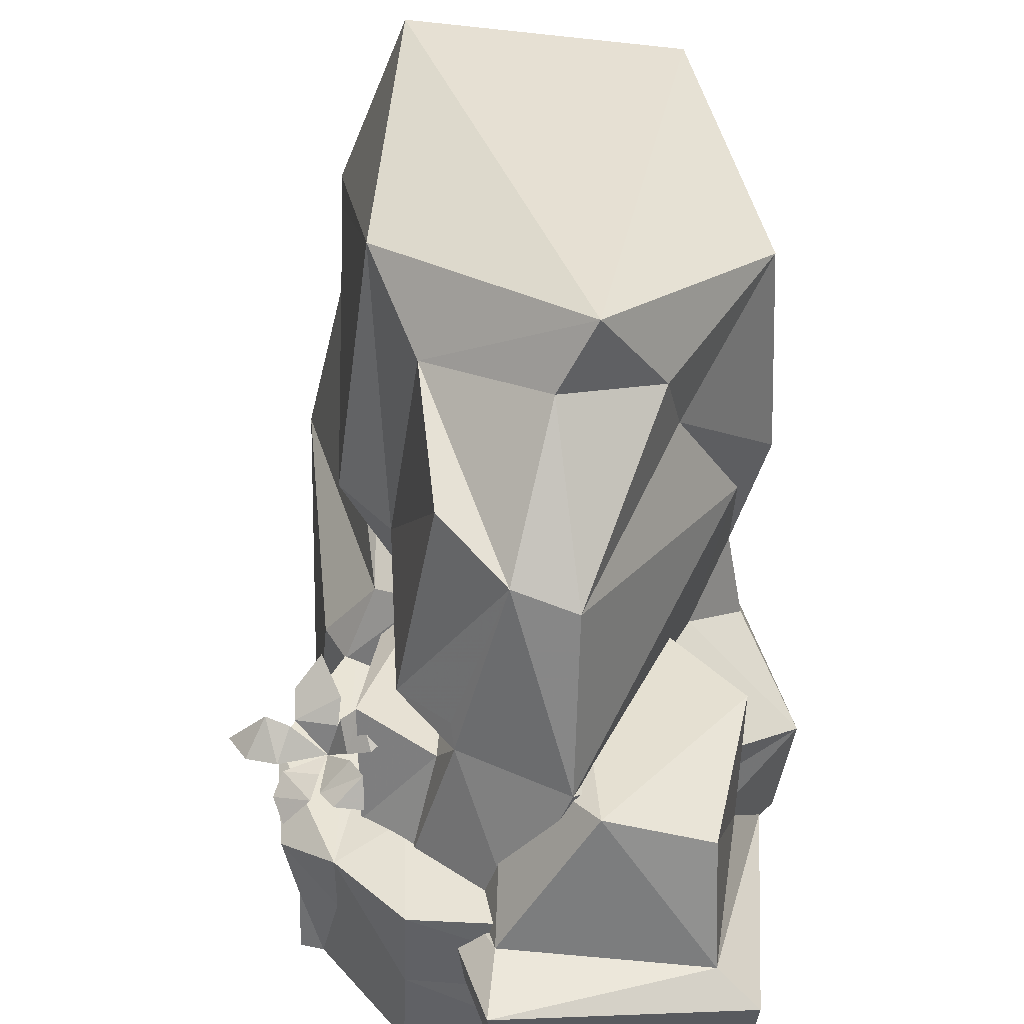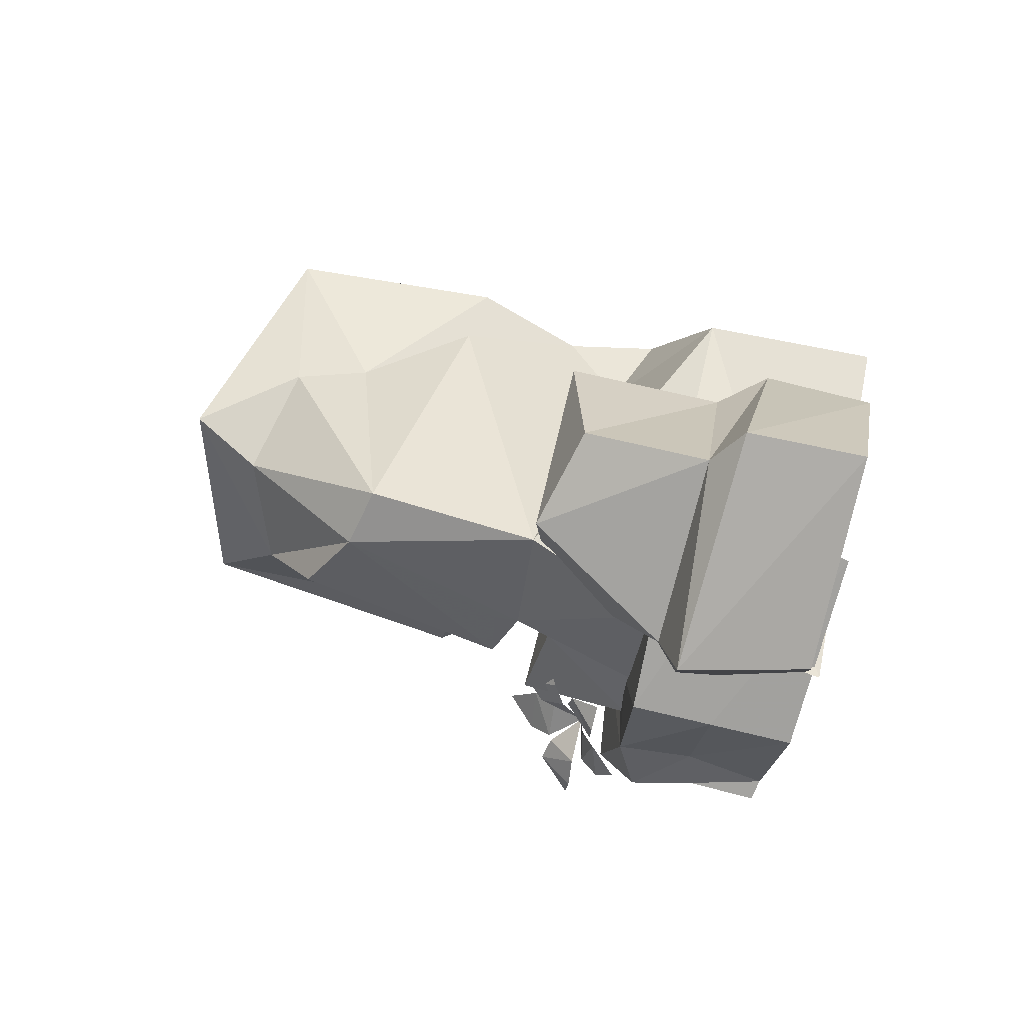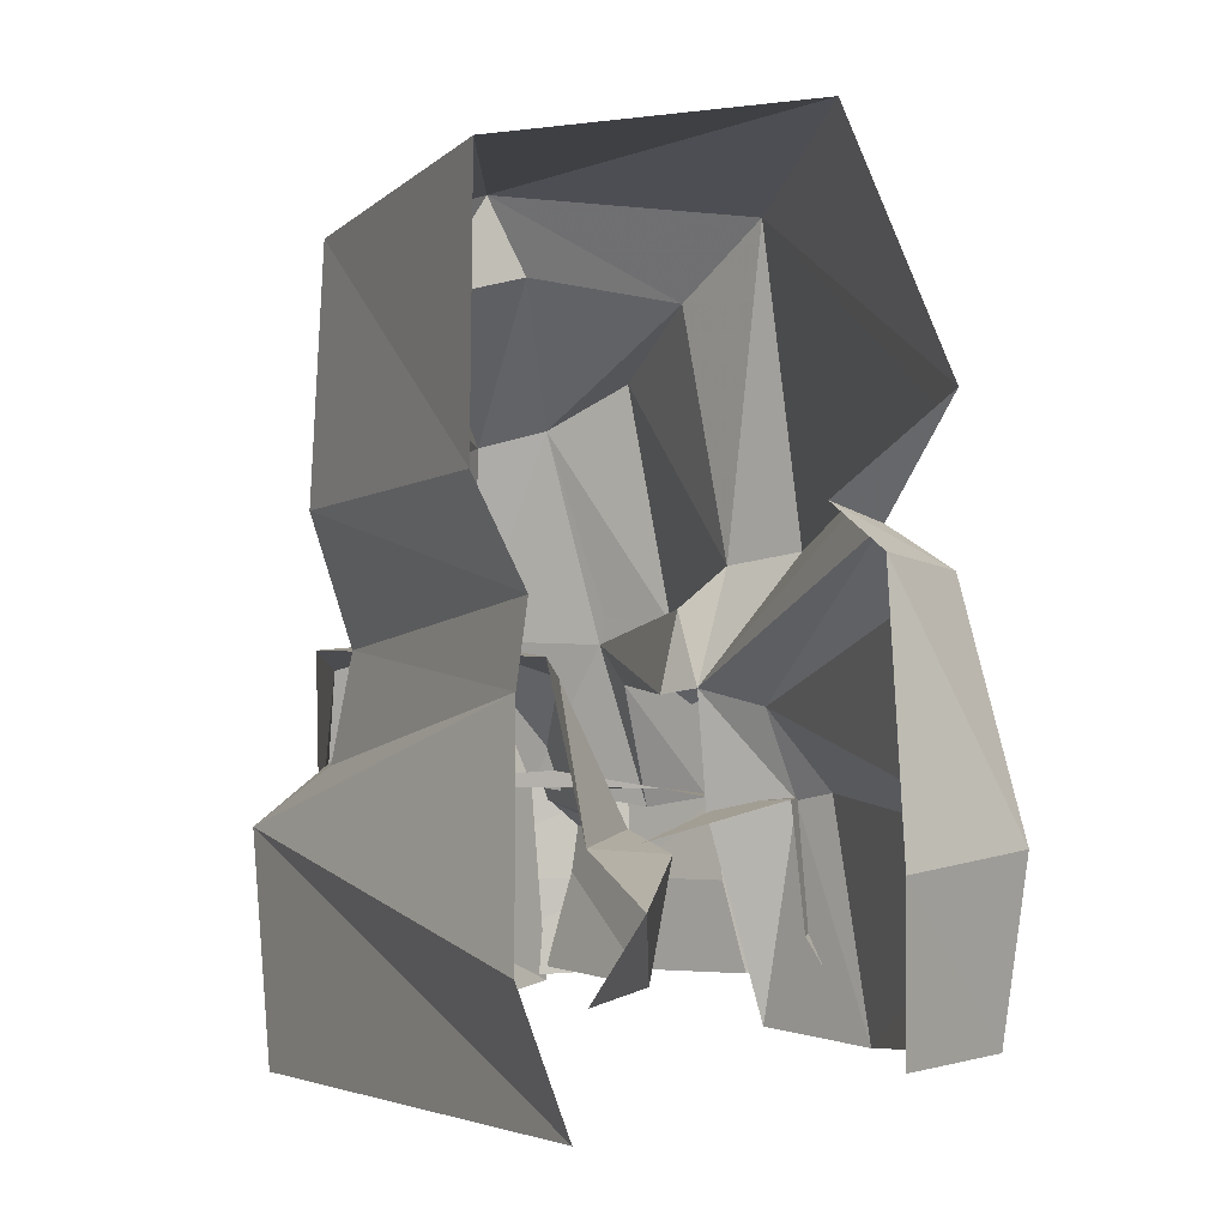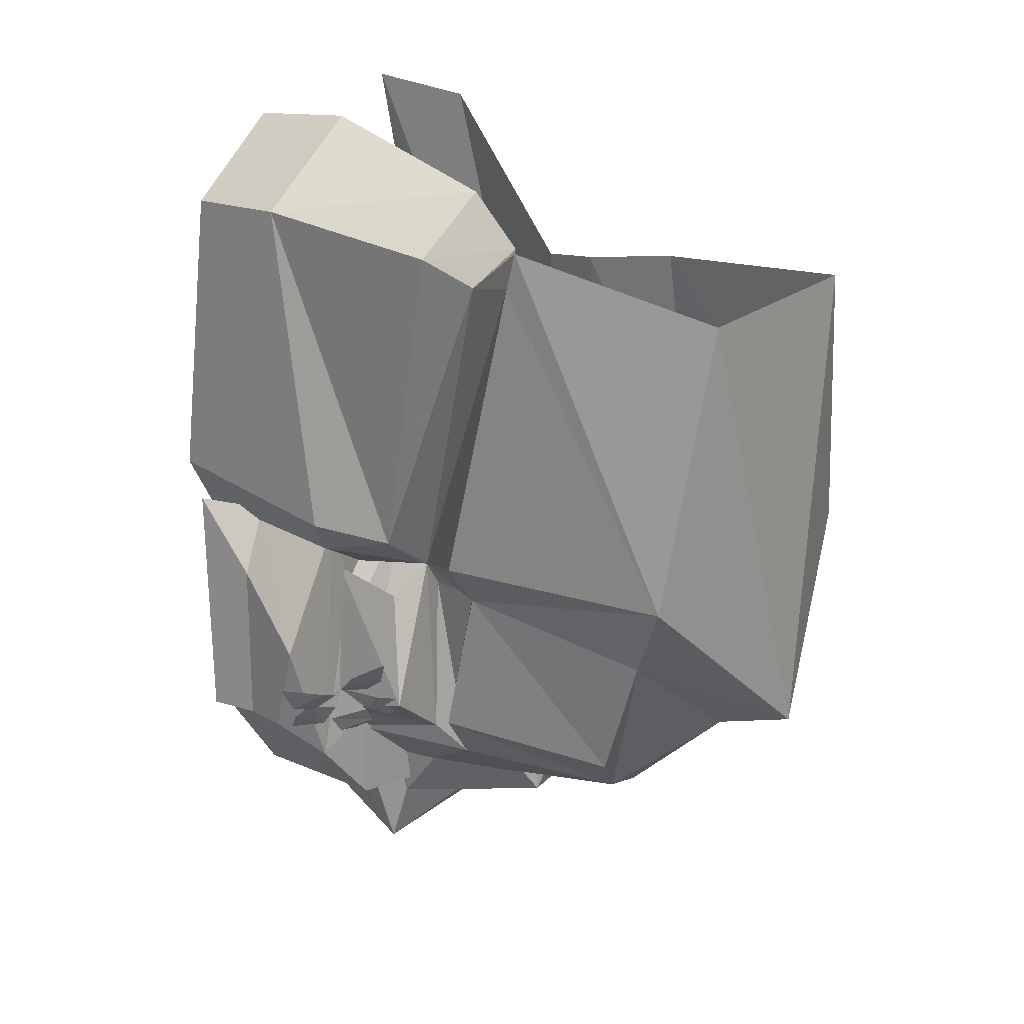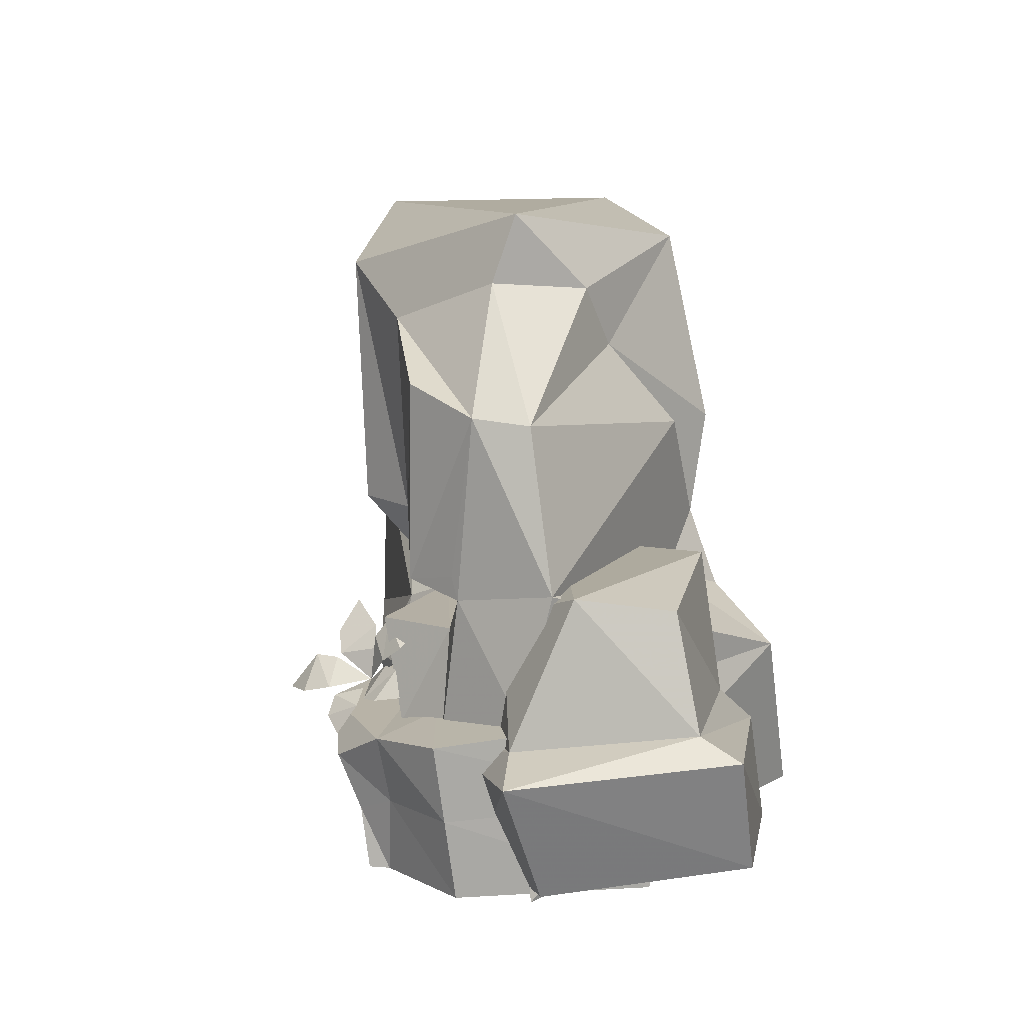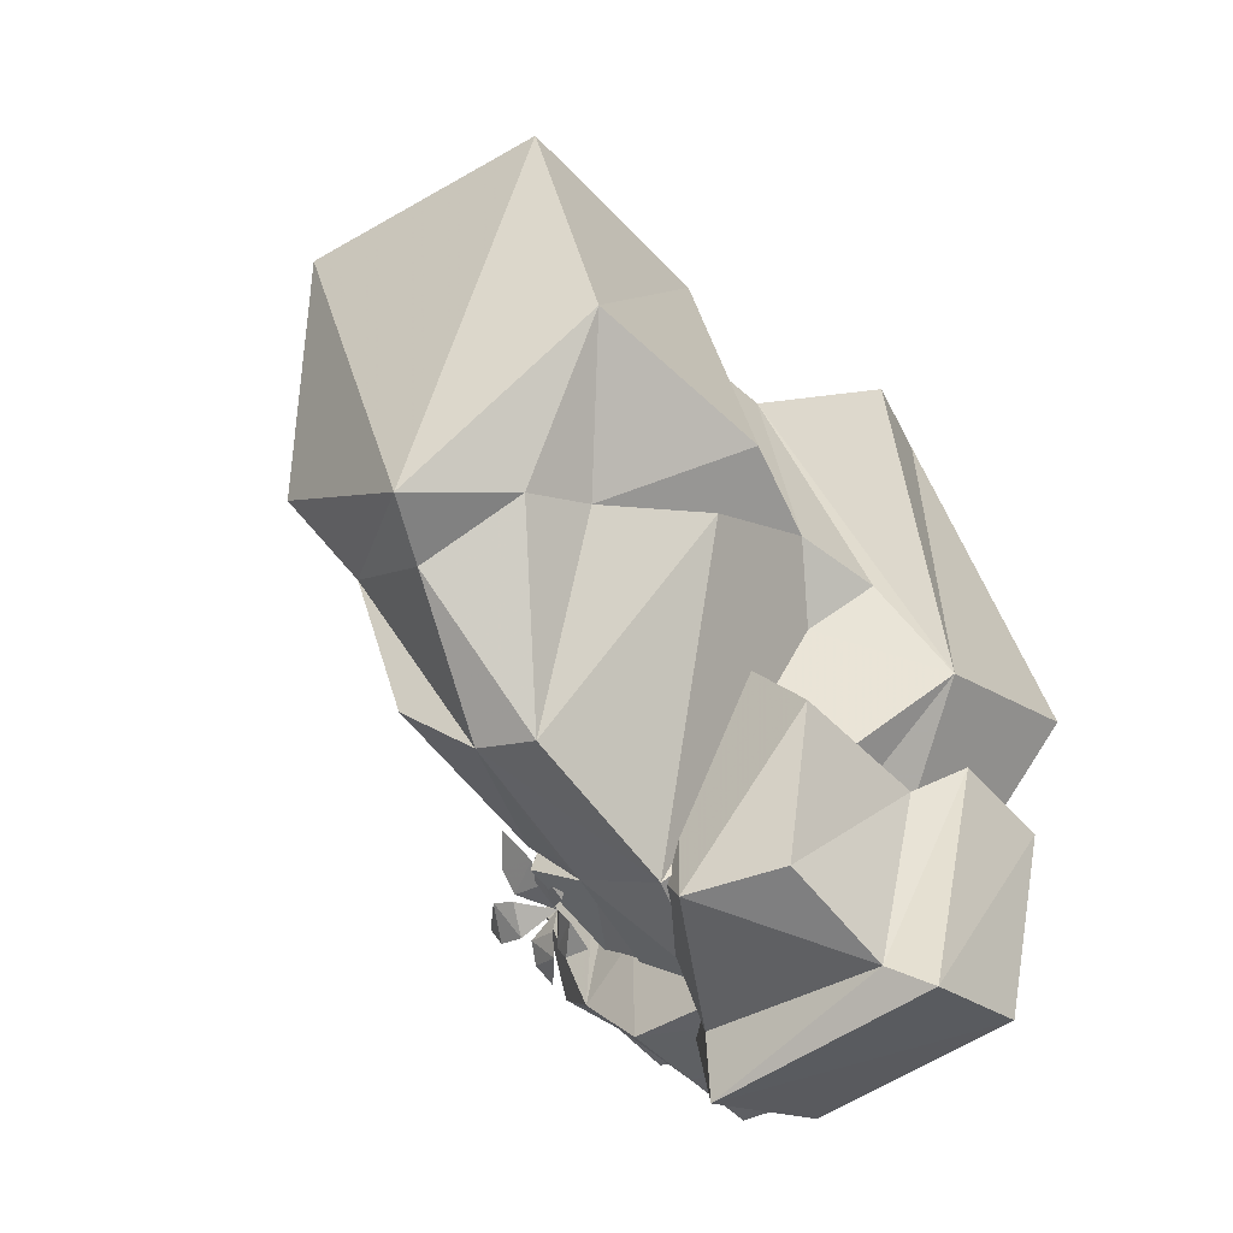
<metadata>
{"format":"obj","ext":"obj","renderer":"f3d","projection":"perspective","resolution":1024,"background":"white","views":[{"elev":40.9,"azim":177.9,"up":"+Y"},{"elev":-79.8,"azim":-101.4,"up":"+Z"},{"elev":-1.8,"azim":-14.1,"up":"+Y"},{"elev":18.7,"azim":132.3,"up":"+Z"},{"elev":-77.1,"azim":-170.3,"up":"+Z"},{"elev":-46.8,"azim":-138.7,"up":"+Z"}]}
</metadata>
<code>
g obstacle_1_a_mesh
v 1.17 -0.2154 2.418
v 1.064 0.9502 2.179
v 0.9502 0.9108 1.981
v 0.7708 1.353 2.072
v 0.9502 0.9108 1.981
v 1.064 0.9502 2.179
v 0.1082 1.501 0.6488
v -0.2764 1.584 2.038
v -0.3507 1.709 -0.02985
v 1.286 0.7528 0.739
v 0.9942 0.9062 0.4592
v 0.9962 0.4615 0.5525
v 1.205 0.3953 0.703
v 1.095 -0.01248 0.6479
v 1.218 0.01147 0.6648
v 0.9452 0.2817 2.129
v 0.8761 0.9209 2.13
v 1.308 0.9278 1.311
v 1.156 0.3345 1.713
v 1.164 -0.1018 2.168
v 1.218 0.01147 0.6648
v 1.205 0.3953 0.703
v 1.286 0.7528 0.739
v 0.9942 0.9062 0.4592
v 0.6242 0.9252 0.04378
v 0.6397 0.4573 0.03903
v 0.9962 0.4615 0.5525
v 0.6557 -0.02692 0.03413
v 1.095 -0.01248 0.6479
v 0.6242 0.9252 0.04378
v -0.8125 0.9462 -0.11
v -0.662 0.4377 -0.1157
v 0.6397 0.4573 0.03903
v -0.5063 -0.08862 -0.1215
v 0.6557 -0.02692 0.03413
v 1.308 0.9278 1.311
v 0.9942 0.9062 0.4592
v 1.286 0.7528 0.739
v 0.8761 0.9209 2.13
v 0.7175 0.8999 1.676
v 0.1535 0.722 2.131
v 0.6239 0.9413 0.7115
v 0.6242 0.9252 0.04378
v -0.8125 0.9462 -0.11
v 0.1254 1.029 0.4371
v -0.8076 1.409 3.816
v -1.286 1.086 2.1
v -1.196 1.606 2.143
v -0.7647 1.802 3.854
v 0.4922 3.294 1.616
v 0.07709 2.767 0.5006
v 0.4256 2.984 0.8234
v -0.1616 3.471 1.098
v -0.2612 2.679 0.403
v -0.7322 3.31 1.368
v 1.097 -0.04344 4.266
v 0.5059 -0.05244 4.788
v 0.4898 0.7052 4.839
v 1.199 0.7759 4.307
v -0.8328 -0.2668 4.91
v -1.533 -0.304 1.906
v -1.55 0.7899 1.454
v -1.028 0.3371 4.799
v -1.55 0.7899 1.454
v -1.533 -0.304 1.906
v 0.2084 -0.08595 -0.07402
v 0.0877 0.9462 0.1071
v -0.2232 1.698 0.1415
v 0.6017 0.8404 0.5226
v 0.3562 1.674 0.5087
v 0.4462 1.466 0.6678
v -0.2232 1.698 0.1415
v 0.07709 2.767 0.5006
v 0.3711 1.813 0.5605
v -0.2612 2.679 0.403
v 0.7611 0.8644 1.783
v 0.7364 1.366 1.687
v 0.8615 1.525 0.968
v 0.854 0.8981 0.7699
v -1.014 3.629 3.957
v -1.345 3.452 2.241
v -0.3753 3.86 1.163
v 0.5243 3.864 3.931
v 0.7355 3.642 2.143
v 0.8438 -0.1682 1.785
v 1.17 -0.2154 2.418
v 0.9502 0.9108 1.981
v 0.5653 0.8507 1.777
v 0.5335 1.959 4.492
v 0.962 1.902 4.118
v 1.199 0.7759 4.307
v 0.4898 0.7052 4.839
v 0.7199 2.104 3.928
v 0.4089 2.181 4.14
v 0.9265 2.641 4.252
v 0.9234 2.574 4.027
v 0.9234 2.574 4.027
v 0.7355 3.642 2.143
v 0.9402 2.081 2.109
v 0.9265 2.641 4.252
v 0.5243 3.864 3.931
v 0.962 1.902 4.118
v 0.5335 1.959 4.492
v 0.4089 2.181 4.14
v 0.7199 2.104 3.928
v 0.4932 1.441 1.877
v 0.5653 0.8507 1.777
v 0.9502 0.9108 1.981
v 0.7708 1.353 2.072
v 0.4932 1.441 1.877
v 0.7199 2.104 3.928
v 0.9234 2.574 4.027
v 0.9402 2.081 2.109
v 0.7708 1.353 2.072
v 0.962 1.902 4.118
v 0.7199 2.104 3.928
v 0.4932 1.441 1.877
v 1.199 0.7759 4.307
v 0.962 1.902 4.118
v 0.7708 1.353 2.072
v 1.064 0.9502 2.179
v 1.17 -0.2154 2.418
v 1.097 -0.04344 4.266
v 1.199 0.7759 4.307
v 1.064 0.9502 2.179
v 0.4922 3.294 1.616
v -0.3753 3.86 1.163
v -0.1616 3.471 1.098
v 0.7355 3.642 2.143
v 0.6612 2.024 1.804
v 0.9402 2.081 2.109
v 0.4932 1.441 1.877
v 0.4398 1.819 1.718
v 0.3577 1.411 1.702
v -1.165 2.303 1.753
v -0.96 1.283 1.818
v -0.2232 1.698 0.1415
v -0.2612 2.679 0.403
v -0.8191 2.908 1.561
v -0.7322 3.31 1.368
v 0.4398 1.819 1.718
v 0.6612 2.024 1.804
v 0.6443 1.776 0.8444
v 0.3562 1.674 0.5087
v 0.3577 1.411 1.702
v 0.3711 1.813 0.5605
v 0.3577 1.411 1.702
v 0.3562 1.674 0.5087
v 0.4462 1.466 0.6678
v 0.4932 1.441 1.877
v 0.8615 1.525 0.968
v 0.7364 1.366 1.687
v 0.854 0.8981 0.7699
v 0.8615 1.525 0.968
v 0.4462 1.466 0.6678
v 0.6017 0.8404 0.5226
v 0.6612 2.024 1.804
v 0.4922 3.294 1.616
v 0.4256 2.984 0.8234
v 0.6443 1.776 0.8444
v -0.1616 3.471 1.098
v -0.3753 3.86 1.163
v -0.7322 3.31 1.368
v -1.345 3.452 2.241
v -0.8191 2.908 1.561
v -1.399 2.231 2.186
v -1.196 1.606 2.143
v -1.165 2.303 1.753
v -0.96 1.283 1.818
v -1.286 1.086 2.1
v -1.015 2.301 3.892
v -1.399 2.231 2.186
v -1.345 3.452 2.241
v -1.014 3.629 3.957
v -0.7647 1.802 3.854
v -1.196 1.606 2.143
v -1.399 2.231 2.186
v -1.015 2.301 3.892
v -0.8076 1.409 3.816
v -1.028 0.3371 4.799
v -1.55 0.7899 1.454
v -1.286 1.086 2.1
v -0.96 1.283 1.818
v -0.2232 1.698 0.1415
v 0.07709 2.767 0.5006
v 0.3711 1.813 0.5605
v 0.6443 1.776 0.8444
v 0.4256 2.984 0.8234
v -1.15 0.7267 0.8785
v -0.9397 0.8382 -0.2538
v -0.9272 1.543 -0.04727
v -1.166 1.631 0.8778
v 0.1082 1.501 0.6488
v -0.3507 1.709 -0.02985
v 0.1739 0.8834 -0.1244
v 0.4004 0.7428 0.9141
v 0.5126 -0.04854 0.9068
v -0.04215 -0.0541 1.897
v 0.1909 0.3969 2.088
v 0.617 0.6172 0.977
v -1.308 -0.2422 1.135
v -1.125 -0.04842 -0.1726
v -1.154 0.6848 -0.4054
v -1.332 0.4149 1.165
v 0.2263 0.7905 -0.5039
v -1.154 0.6848 -0.4054
v -1.125 -0.04842 -0.1726
v 0.1379 -0.001327 -0.215
v -1.332 0.4149 1.165
v -1.154 0.6848 -0.4054
v -0.9397 0.8382 -0.2538
v -1.15 0.7267 0.8785
v -0.3507 1.709 -0.02985
v -0.9272 1.543 -0.04727
v -0.9397 0.8382 -0.2538
v 0.1739 0.8834 -0.1244
v -1.166 1.631 0.8778
v -0.9272 1.543 -0.04727
v -0.3507 1.709 -0.02985
v -0.2764 1.584 2.038
v 0.2263 0.7905 -0.5039
v 0.1379 -0.001327 -0.215
v 0.5126 -0.04854 0.9068
v 0.617 0.6172 0.977
v 0.617 0.6172 0.977
v 0.1909 0.3969 2.088
v -0.0907 0.6985 2.061
v 0.4004 0.7428 0.9141
v 0.1739 0.8834 -0.1244
v 0.2263 0.7905 -0.5039
v -0.9397 0.8382 -0.2538
v -1.154 0.6848 -0.4054
v 0.1082 1.501 0.6488
v -0.0907 0.6985 2.061
v -0.2764 1.584 2.038
v 0.4004 0.7428 0.9141
v 0.9933 1.077 0.6919
v 0.8321 1.075 0.6666
v 0.8326 1.229 0.7685
v 1.069 1.069 0.8026
v 0.9005 1.24 0.8694
v 1.026 1.122 1.029
v 0.948 1.397 1.018
v 0.9163 1.266 0.8919
v 0.8416 1.5 1.002
v 0.7874 1.344 0.8266
v 0.6009 1.461 0.925
v 1.195 1.296 1.123
v 0.963 1.309 1.059
v 0.9441 1.433 1.147
v 1.192 1.411 1.239
v 1.042 1.572 1.333
v 1.292 1.132 0.9591
v 1.22 1.282 1.092
v 1.351 1.31 1.141
v 1.462 1.117 1.019
v 1.557 1.114 1.18
v 1.071 1.109 0.8991
v 1.265 1.075 0.9622
v 1.118 1.039 0.7777
v 1.32 0.9763 0.8714
v 1.269 0.8849 0.7571
g obstacle_1_a_mesh_0
f 3 2 1
f 6 5 4
f 9 8 7
f 12 11 10
f 13 12 10
f 14 12 13
f 15 14 13
f 18 17 16
f 19 18 16
f 19 16 20
f 19 20 21
f 22 19 21
f 18 19 22
f 23 18 22
f 26 25 24
f 27 26 24
f 28 26 27
f 29 28 27
f 32 31 30
f 33 32 30
f 34 32 33
f 35 34 33
f 38 37 36
f 36 37 39
f 39 37 40
f 41 39 40
f 42 40 37
f 42 37 43
f 42 43 44
f 45 42 44
f 48 47 46
f 49 48 46
f 52 51 50
f 51 53 50
f 54 53 51
f 54 55 53
f 58 57 56
f 59 58 56
f 62 61 60
f 63 62 60
f 66 65 64
f 64 67 66
f 64 68 67
f 67 70 69
f 70 71 69
f 72 70 67
f 70 72 73
f 73 74 70
f 72 75 73
f 78 77 76
f 79 78 76
f 82 81 80
f 80 83 82
f 83 84 82
f 87 86 85
f 88 87 85
f 91 90 89
f 92 91 89
f 95 94 93
f 96 95 93
f 99 98 97
f 97 98 100
f 98 101 100
f 104 103 102
f 105 104 102
f 108 107 106
f 109 108 106
f 112 111 110
f 113 112 110
f 116 115 114
f 117 116 114
f 120 119 118
f 121 120 118
f 124 123 122
f 125 124 122
f 128 127 126
f 127 129 126
f 126 129 130
f 129 131 130
f 130 131 132
f 133 130 132
f 134 133 132
f 137 136 135
f 138 137 135
f 138 135 139
f 138 139 140
f 143 142 141
f 144 143 141
f 141 145 144
f 143 144 146
f 149 148 147
f 150 149 147
f 151 149 150
f 152 151 150
f 155 154 153
f 156 155 153
f 159 158 157
f 160 159 157
f 163 162 161
f 164 162 163
f 165 164 163
f 166 164 165
f 167 166 165
f 168 167 165
f 168 169 167
f 169 170 167
f 173 172 171
f 174 173 171
f 177 176 175
f 178 177 175
f 181 180 179
f 182 181 179
f 182 183 181
f 183 184 181
f 187 186 185
f 188 187 185
f 191 190 189
f 192 191 189
f 195 194 193
f 193 196 195
f 199 198 197
f 200 199 197
f 203 202 201
f 204 203 201
f 207 206 205
f 208 207 205
f 211 210 209
f 212 211 209
f 215 214 213
f 216 215 213
f 219 218 217
f 219 217 220
f 223 222 221
f 224 223 221
f 227 226 225
f 228 227 225
f 228 225 229
f 229 225 230
f 231 229 230
f 232 231 230
f 235 234 233
f 233 234 236
f 239 238 237
f 240 239 237
f 240 241 239
f 240 242 241
f 244 242 243
f 244 243 245
f 244 245 246
f 245 247 246
f 249 242 248
f 250 249 248
f 250 248 251
f 251 252 250
f 254 242 253
f 255 254 253
f 255 253 256
f 256 257 255
f 259 242 258
f 259 258 260
f 259 260 261
f 260 262 261

</code>
